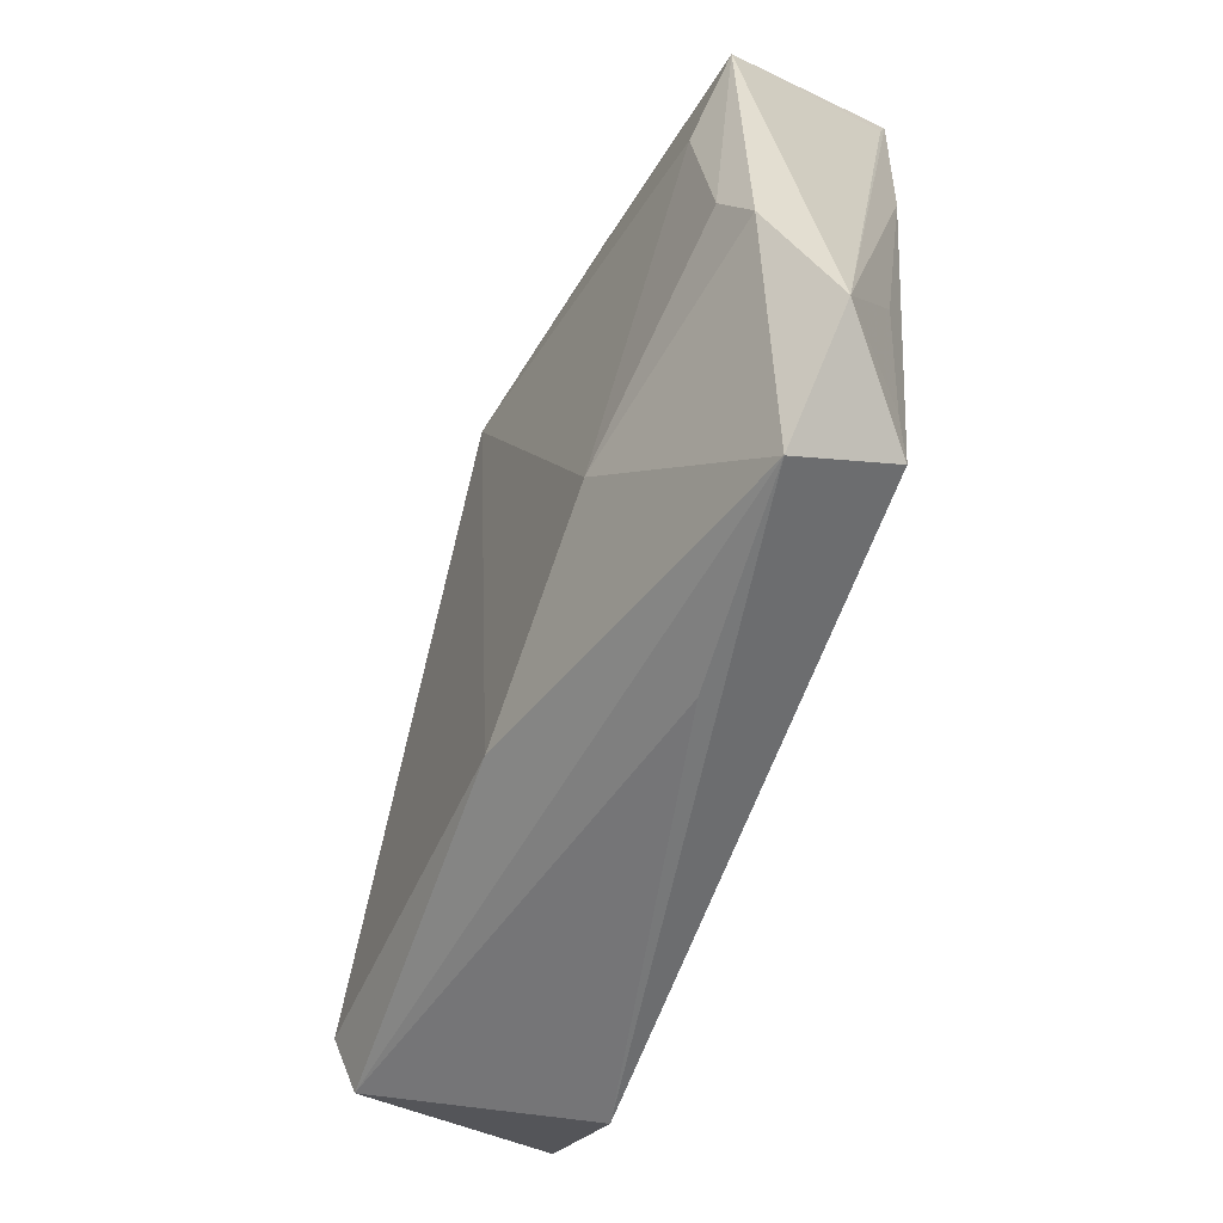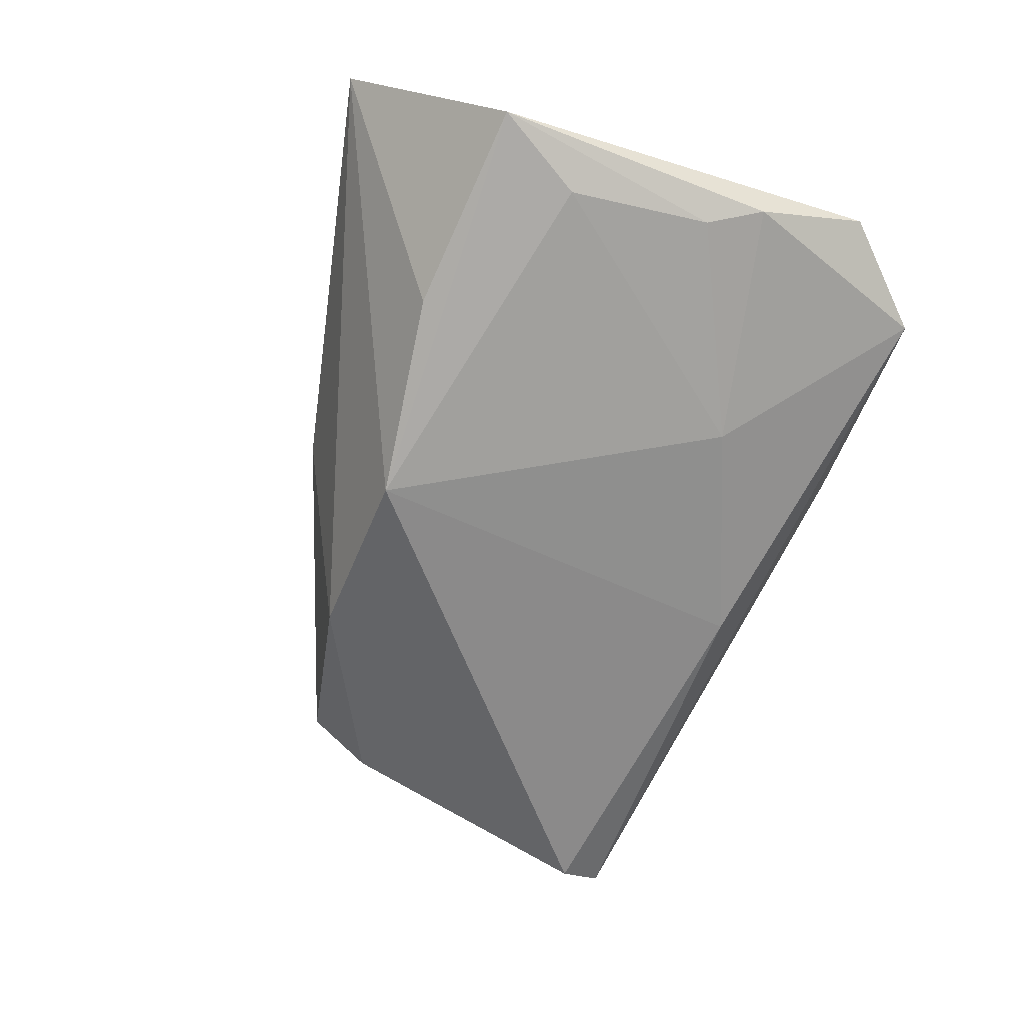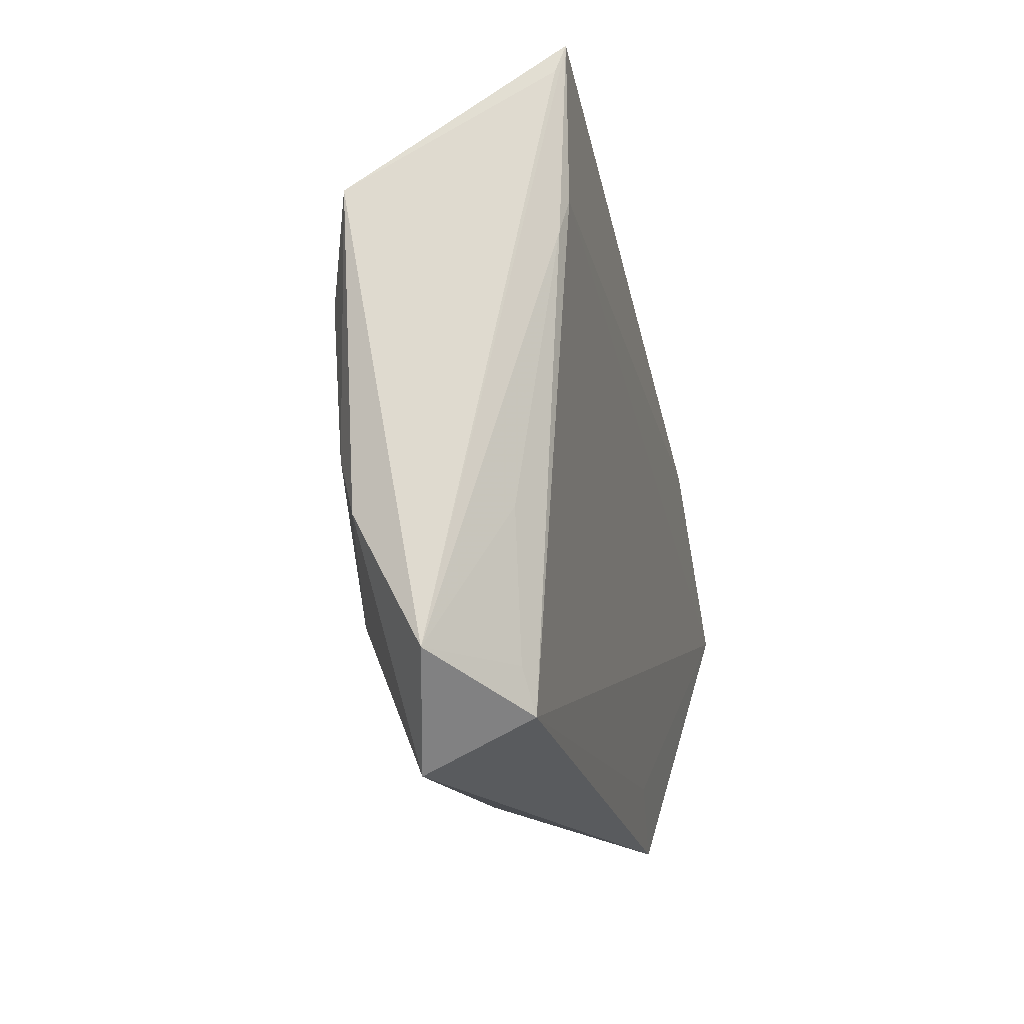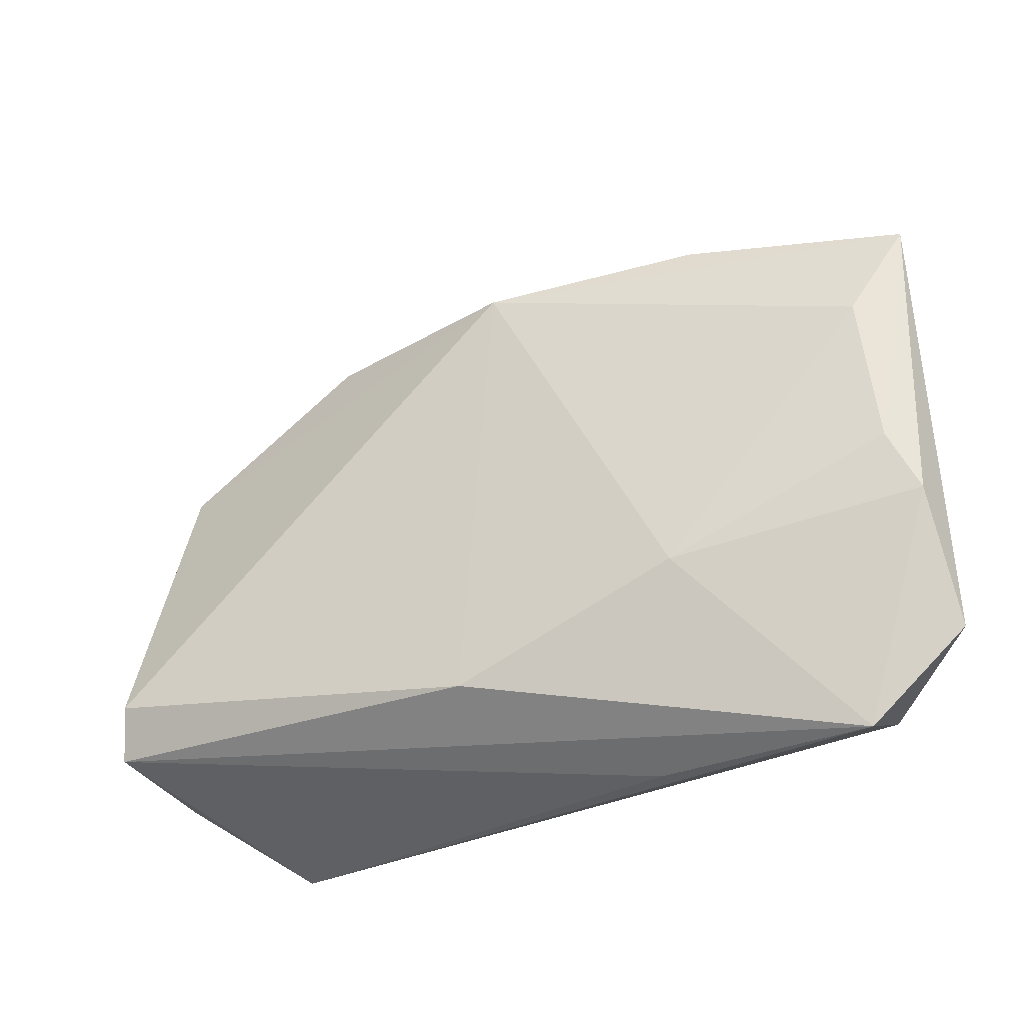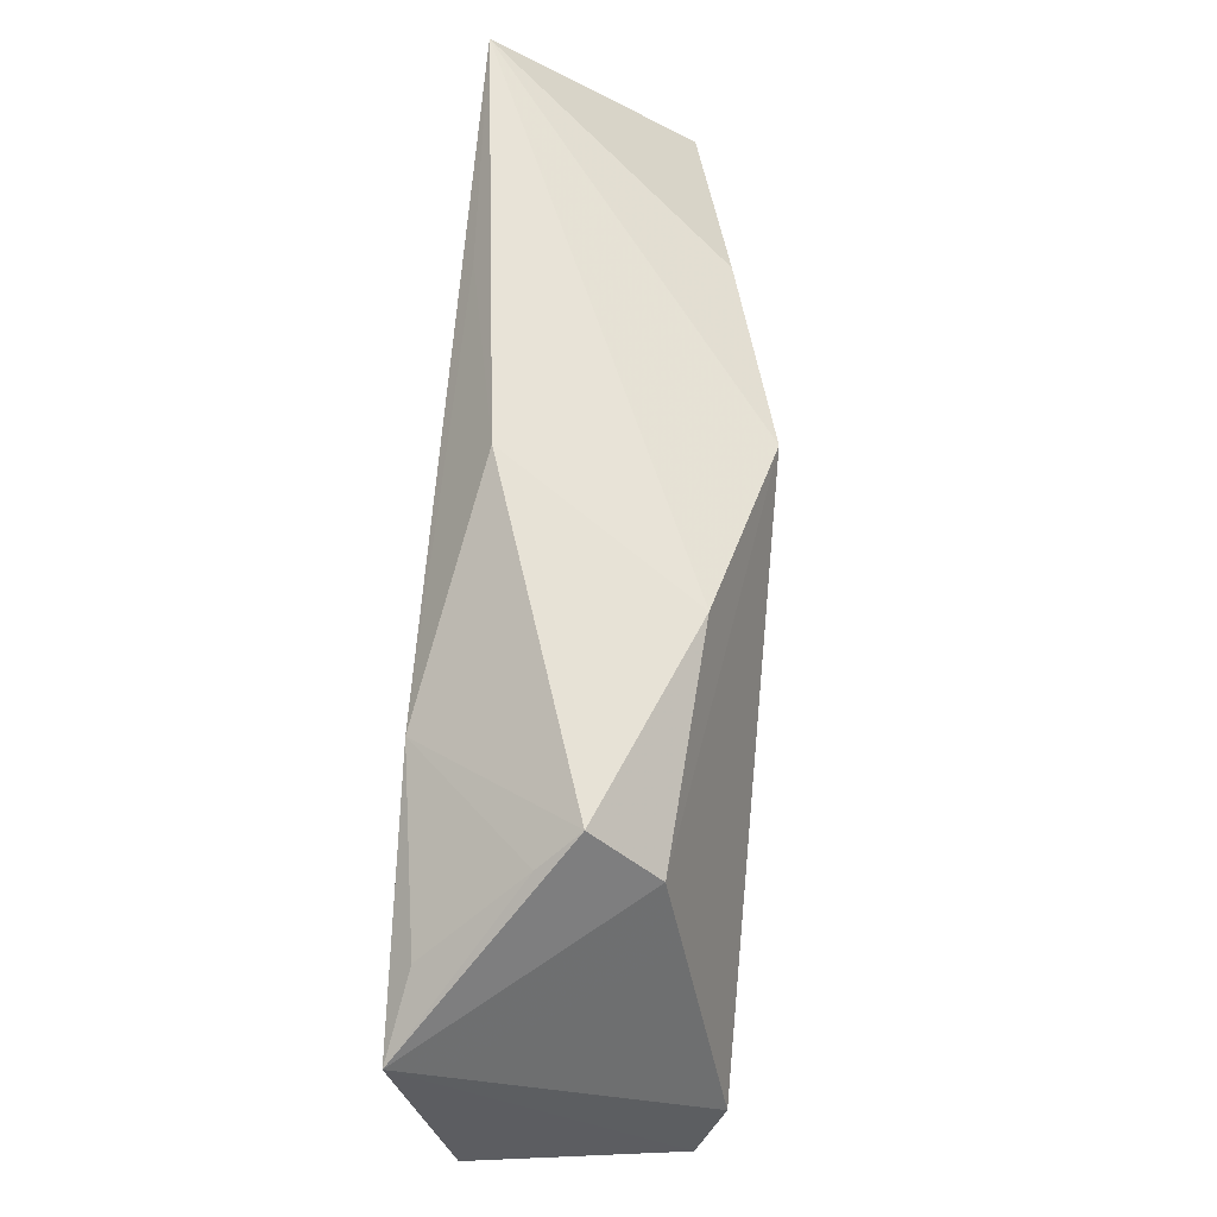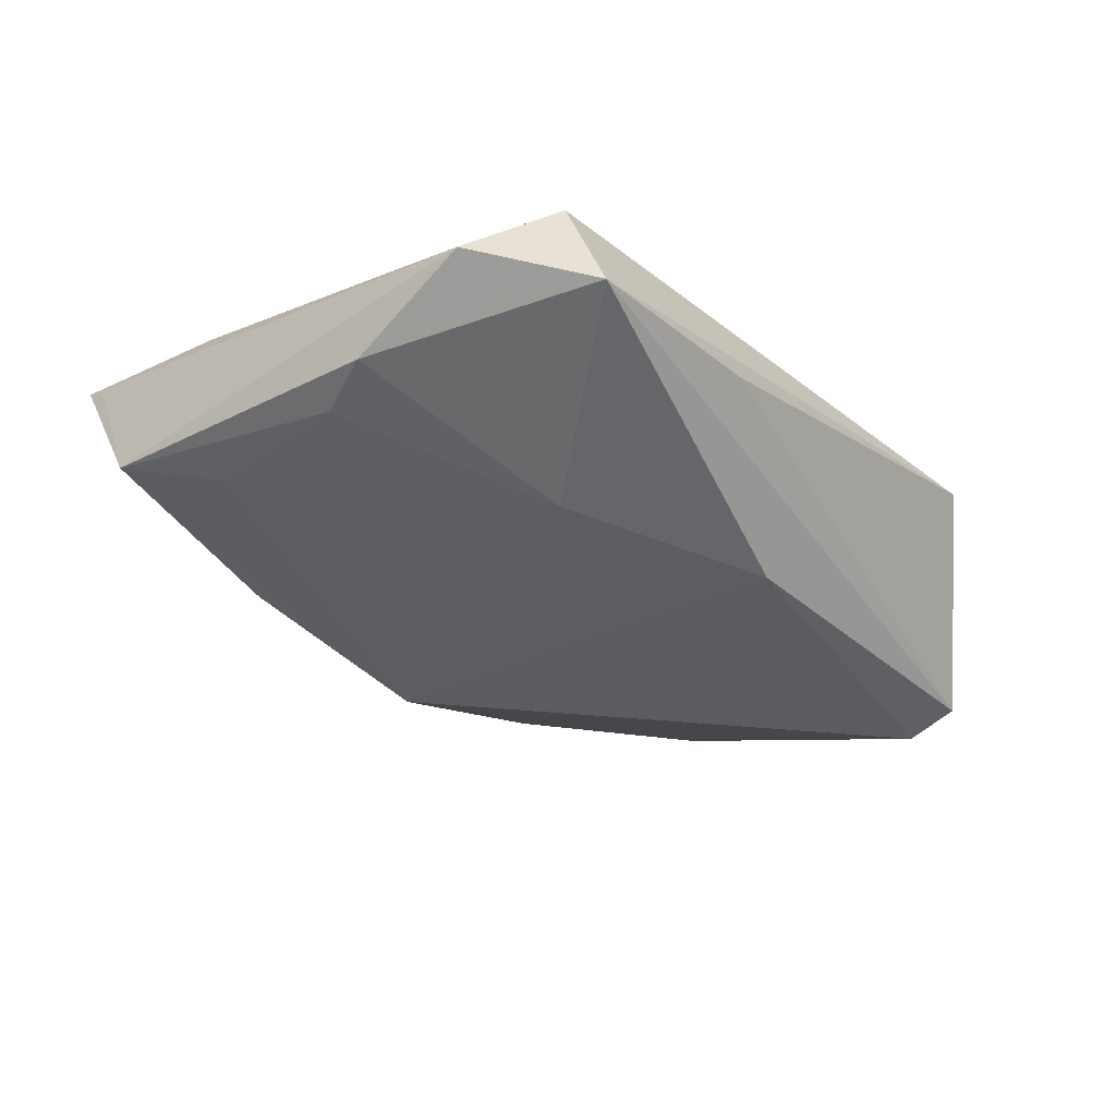
<metadata>
{"format":"obj","ext":"obj","renderer":"f3d","projection":"perspective","resolution":1024,"background":"white","views":[{"elev":-57.2,"azim":-108.1,"up":"+Y"},{"elev":-61.5,"azim":-110.2,"up":"+Z"},{"elev":-15.3,"azim":-76.6,"up":"+Y"},{"elev":-32.5,"azim":-153.1,"up":"+Y"},{"elev":46.6,"azim":95.1,"up":"+Y"},{"elev":-28.5,"azim":-52.6,"up":"+Z"}]}
</metadata>
<code>
v -0.04213 -0.03063 0.0115
v 0.03286 0.01631 0.0157
v 0.008681 0.03406 0.009373
v -0.048 0.01512 -0.01006
v -0.02378 -0.01588 -0.01331
v -0.04485 0.02335 0.01488
v -0.0497 -0.003174 -0.008395
v -0.04663 -0.008559 0.01021
v 0.057 -0.02276 0.008916
v -0.01632 0.03705 0.01428
v -0.003481 0.02496 -0.01946
v 0.02591 -0.02907 0.011
v 0.04637 0.02039 -0.00353
v -0.01599 -0.03651 0.0004374
v -0.05387 -0.02495 0.002017
v 0.04952 -0.02097 -0.01857
v -0.04539 0.04253 0.01459
v -0.05426 0.02633 -0.007214
v 0.05969 -0.002378 0.01518
v 0.04826 0.01612 0.001197
v 0.03783 -0.03657 0.009459
v -0.0434 0.02733 0.0157
v 0.05121 -0.02673 -0.01533
v 0.02167 0.02533 -0.0136
v -0.0283 0.02845 -0.01297
v 0.05238 0.005301 0.01291
v -0.04465 0.04593 0.0157
v -0.04263 -0.03657 -0.0008481
v -0.05292 -0.0101 -0.005932
v 0.003248 -0.02705 -0.01486
v 0.0459 0.01267 -0.01125
v -0.04422 -0.02546 0.01038
f 17 27 18
f 18 15 17
f 17 15 27
f 28 5 30
f 28 15 29
f 29 5 28
f 29 15 18
f 19 21 9
f 27 24 11
f 16 30 11
f 11 30 5
f 3 24 27
f 24 3 13
f 14 21 28
f 23 30 16
f 23 9 21
f 21 14 23
f 23 16 19
f 19 9 23
f 28 30 23
f 23 14 28
f 18 11 4
f 4 11 5
f 27 15 6
f 15 8 6
f 18 27 25
f 25 11 18
f 27 11 25
f 2 13 3
f 24 13 31
f 16 11 31
f 31 11 24
f 19 16 31
f 31 13 19
f 5 29 7
f 7 4 5
f 7 29 18
f 18 4 7
f 1 6 8
f 28 21 1
f 1 15 28
f 10 3 27
f 27 2 10
f 10 2 3
f 27 6 22
f 22 2 27
f 19 2 22
f 22 1 19
f 6 1 22
f 26 2 19
f 12 21 19
f 19 1 12
f 12 1 21
f 32 8 15
f 15 1 32
f 32 1 8
f 13 2 20
f 2 26 20
f 19 13 20
f 20 26 19

</code>
